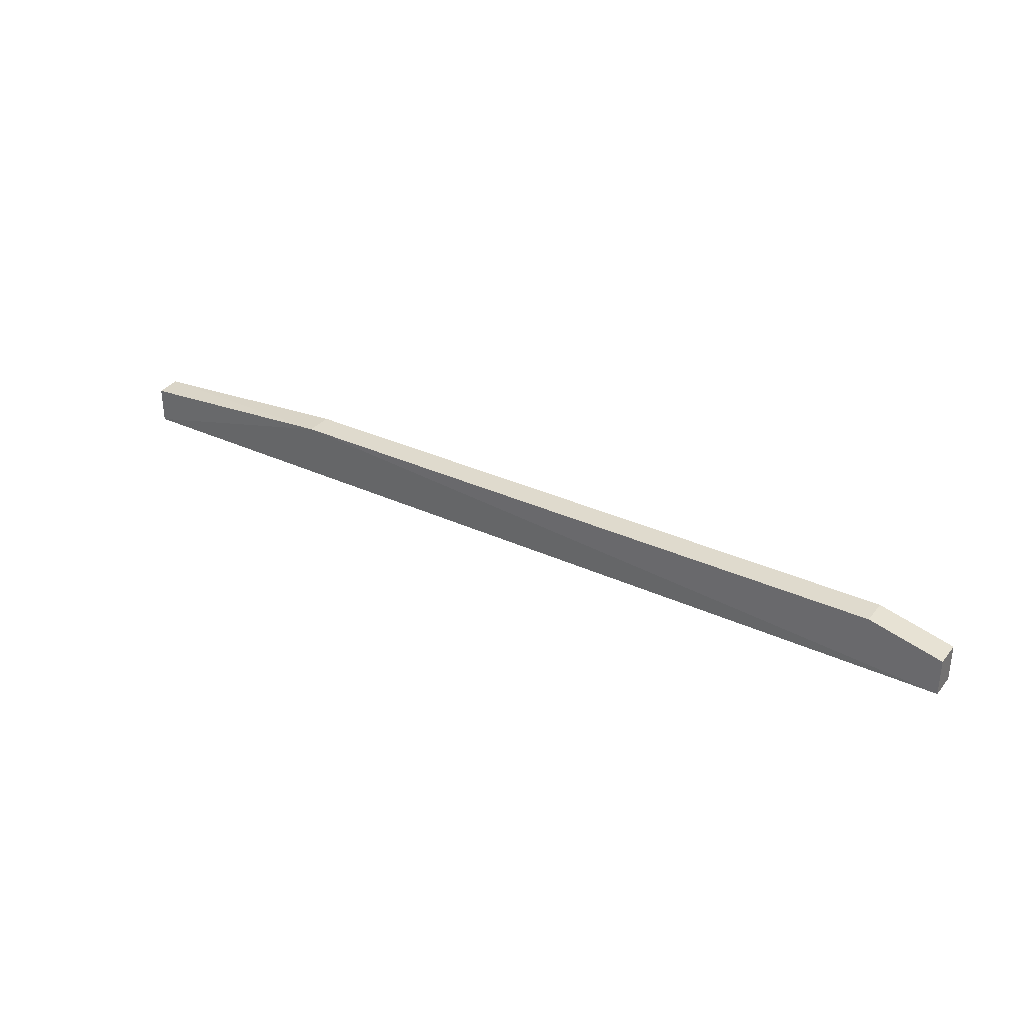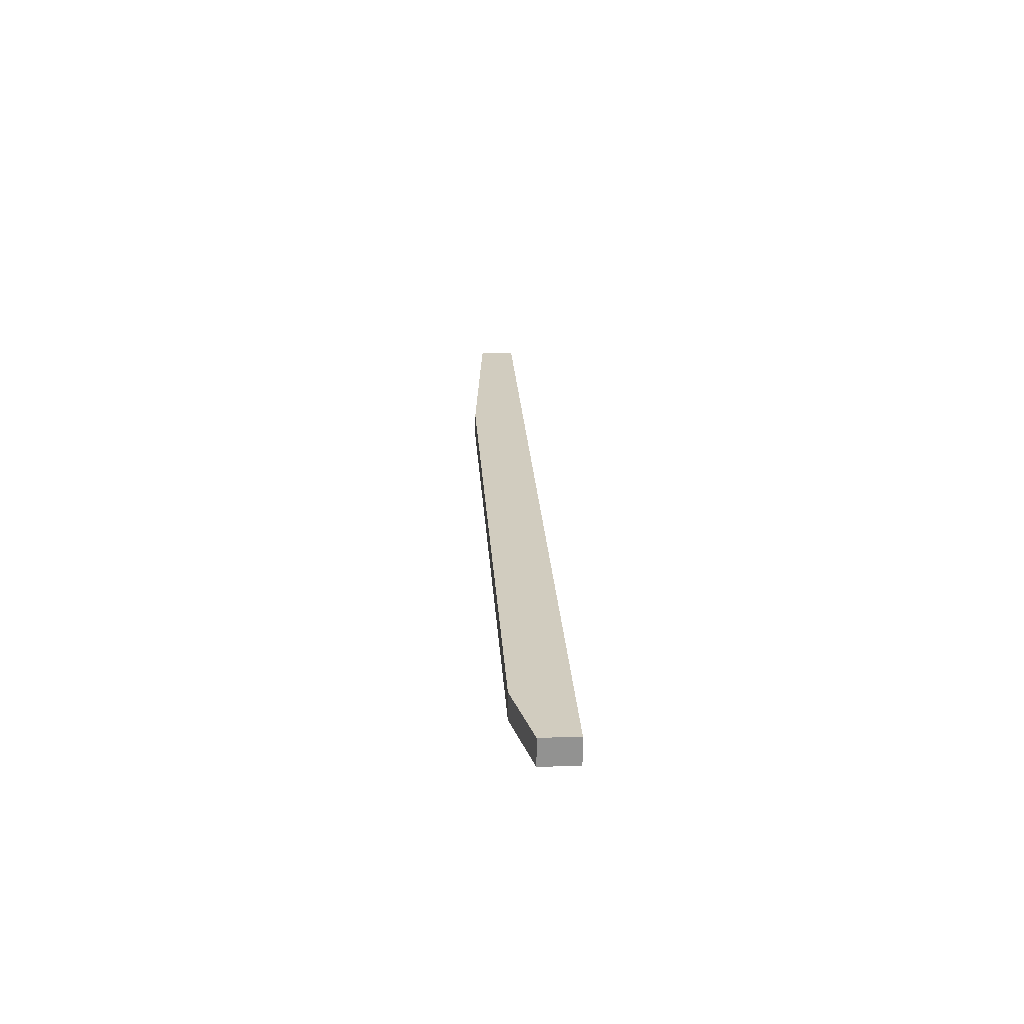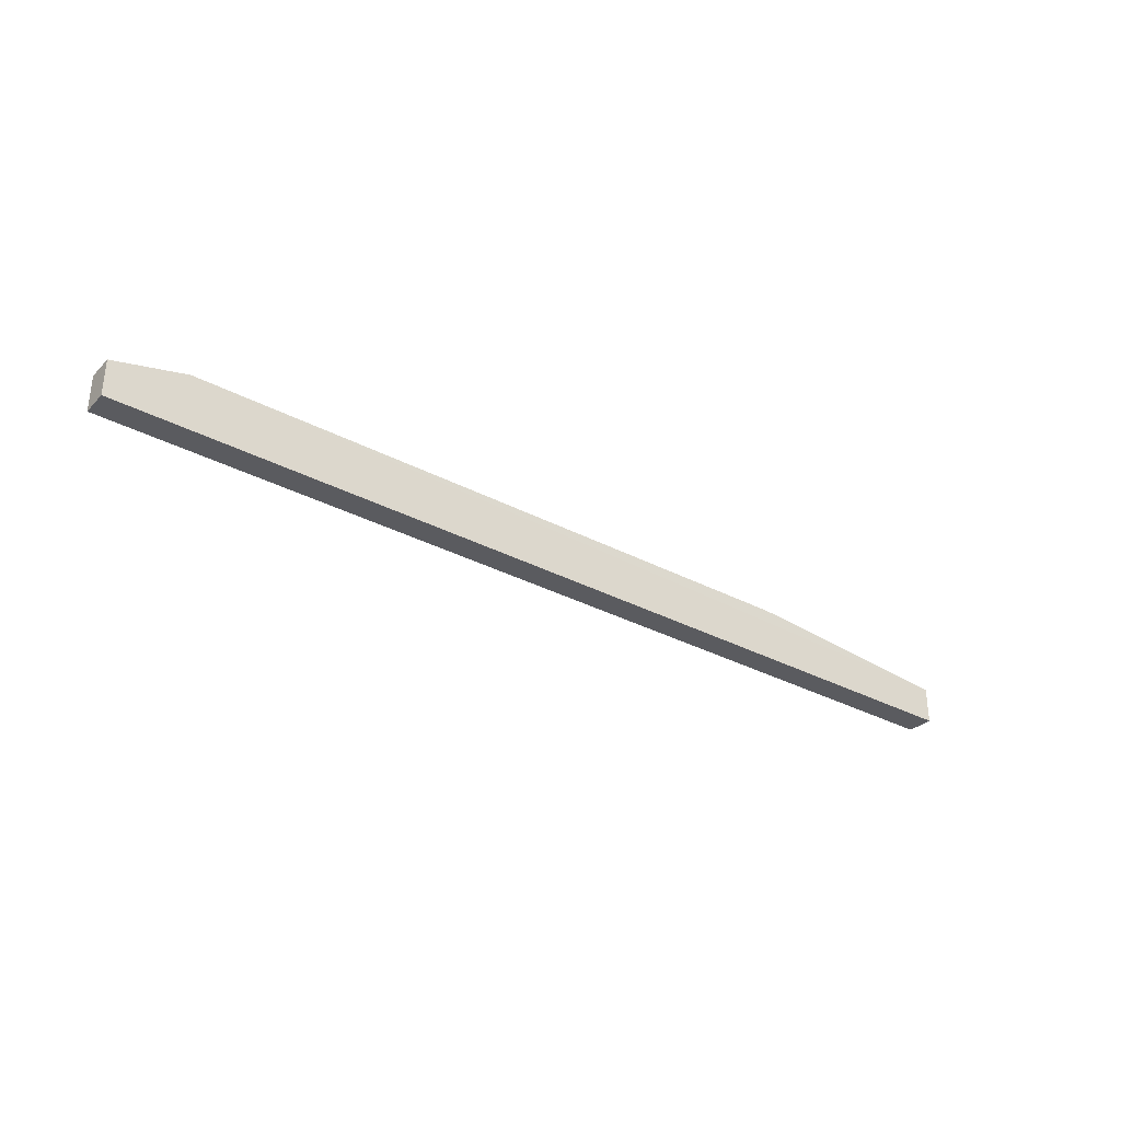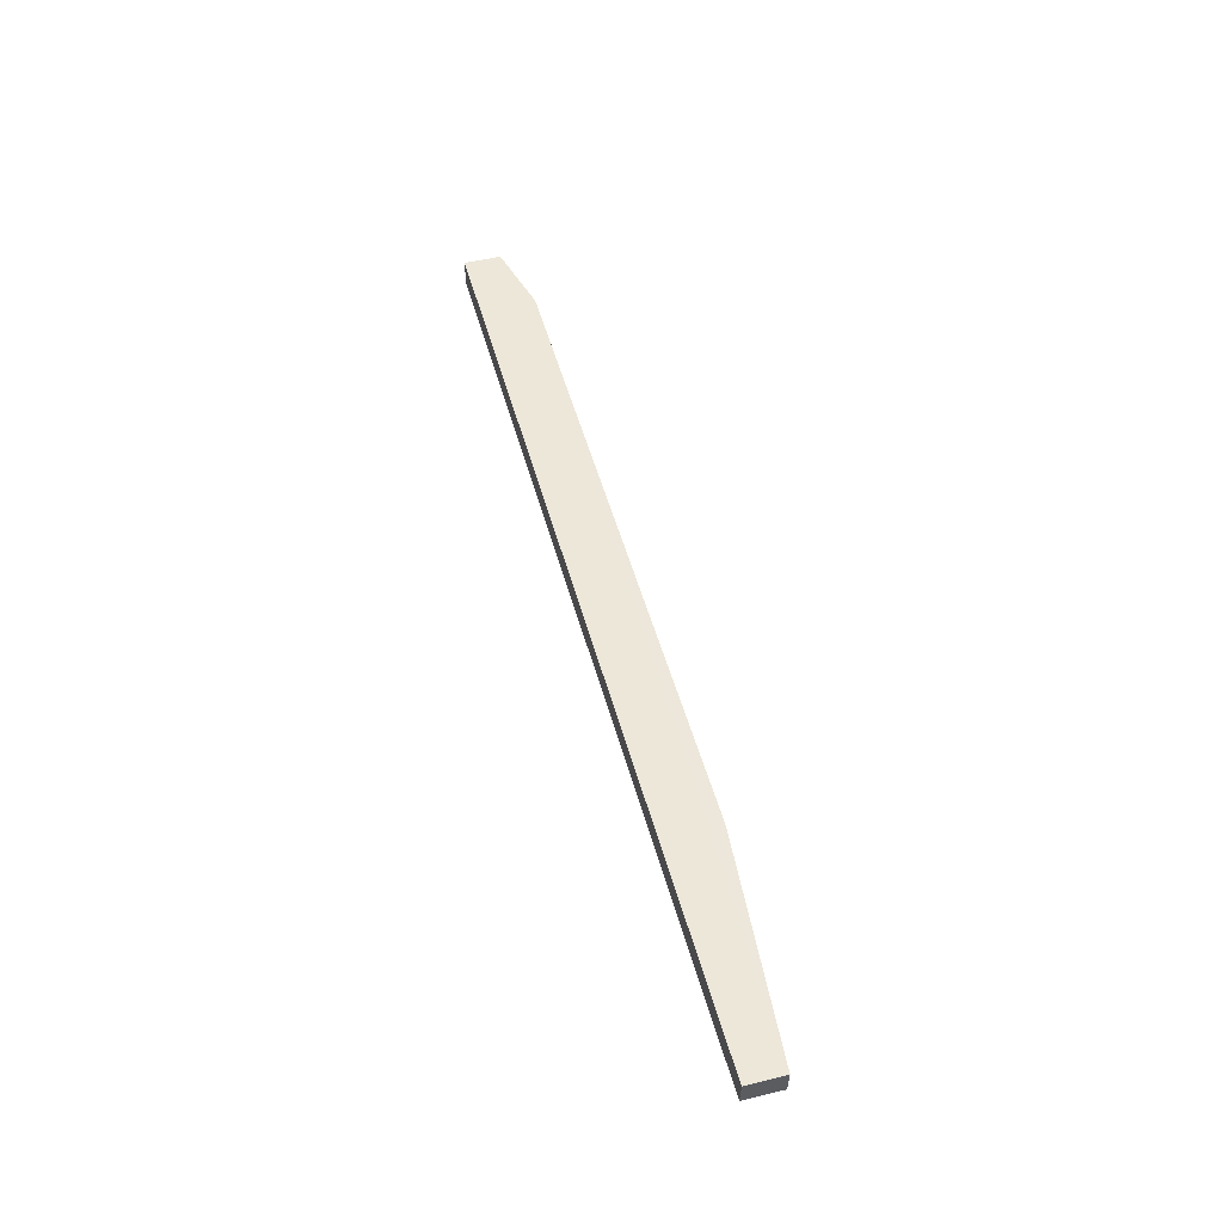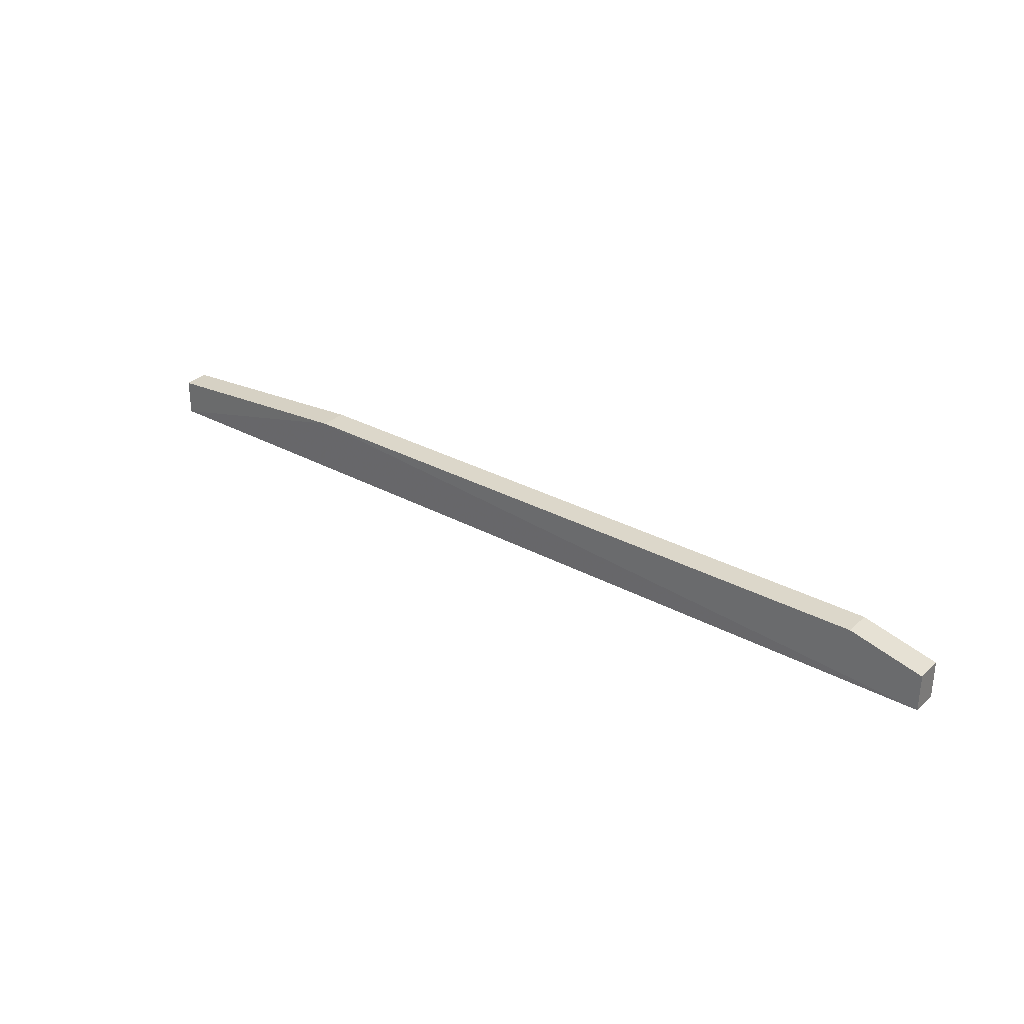
<metadata>
{"format":"obj","ext":"obj","renderer":"f3d","projection":"perspective","resolution":1024,"background":"white","views":[{"elev":32.7,"azim":-147.4,"up":"+Y"},{"elev":24.0,"azim":-93.5,"up":"+Z"},{"elev":-33.0,"azim":-36.2,"up":"+Y"},{"elev":49.8,"azim":75.1,"up":"+Z"},{"elev":30.7,"azim":-142.0,"up":"+Y"}]}
</metadata>
<code>
v 0.4016 0.1698 -0.02032
v 0.4002 0.1698 -0.04158
v 0.2197 0.2153 -0.04281
v -0.3106 0.2153 -0.02066
v -0.3712 0.1698 -0.02066
v 0.2197 0.2153 -0.02066
v 0.4016 0.2001 -0.02032
v -0.3712 0.1698 -0.0428
v 0.4002 0.2001 -0.04158
v -0.3712 0.2001 -0.0428
v -0.3712 0.2001 -0.02066
v -0.3106 0.2153 -0.04281
f 6 3 4
f 7 1 2
f 7 3 6
f 7 6 4
f 7 5 1
f 8 3 2
f 8 2 1
f 8 1 5
f 9 7 2
f 9 2 3
f 9 3 7
f 10 8 5
f 11 10 5
f 11 7 4
f 11 5 7
f 12 4 3
f 12 3 8
f 12 8 10
f 12 11 4
f 12 10 11

</code>
